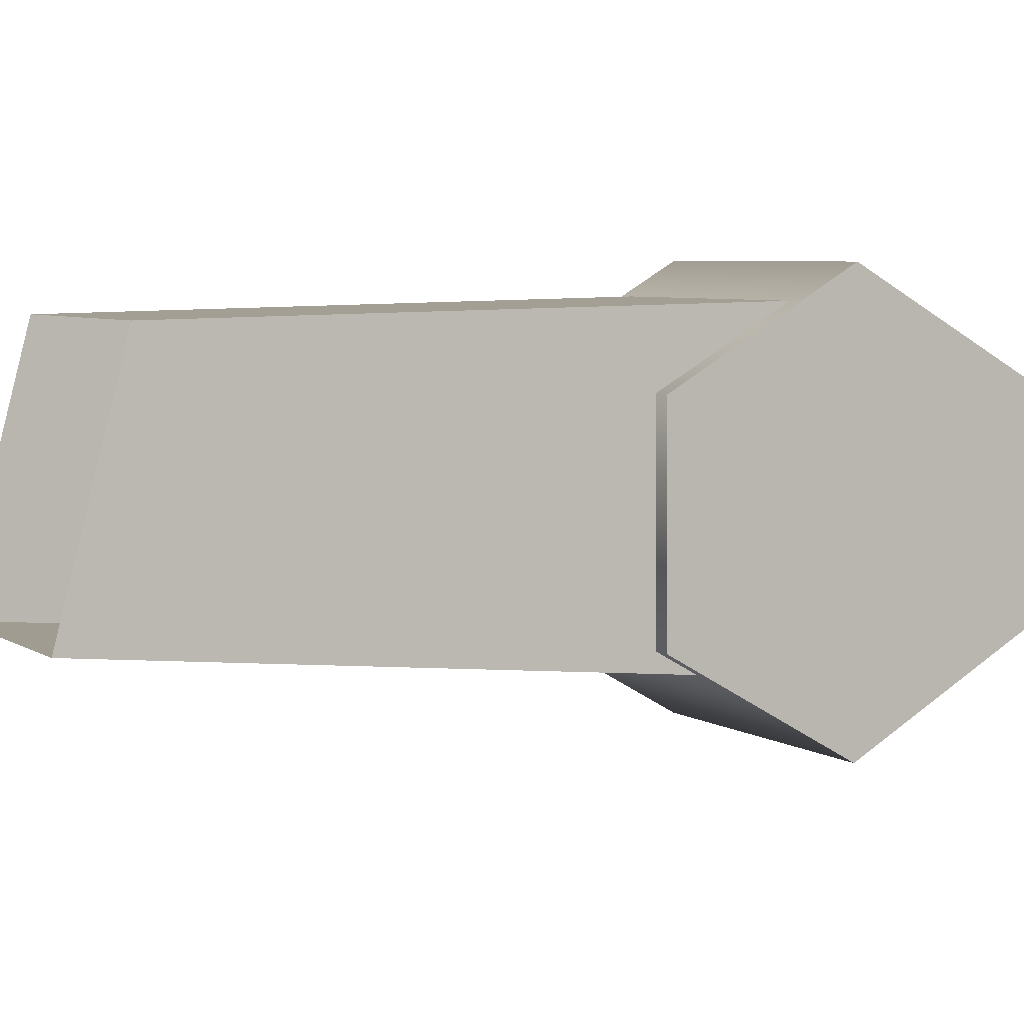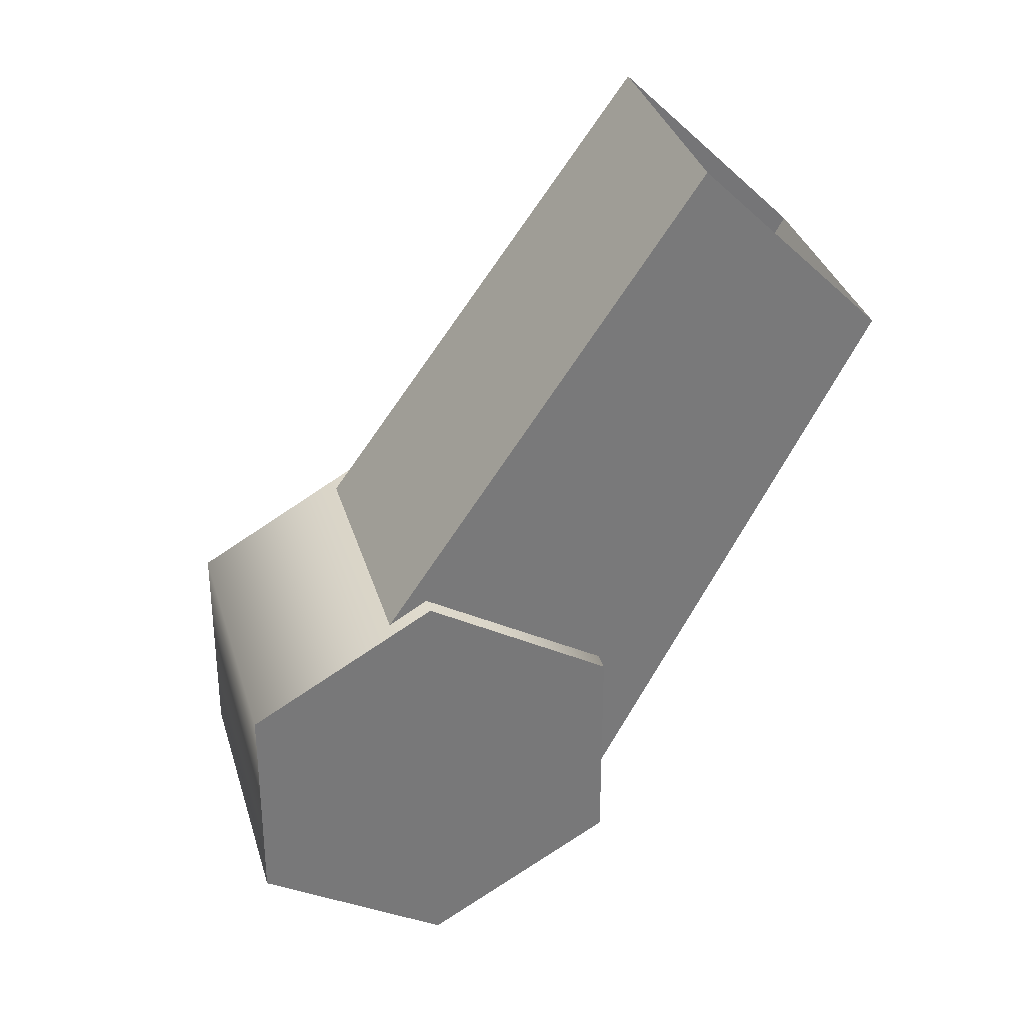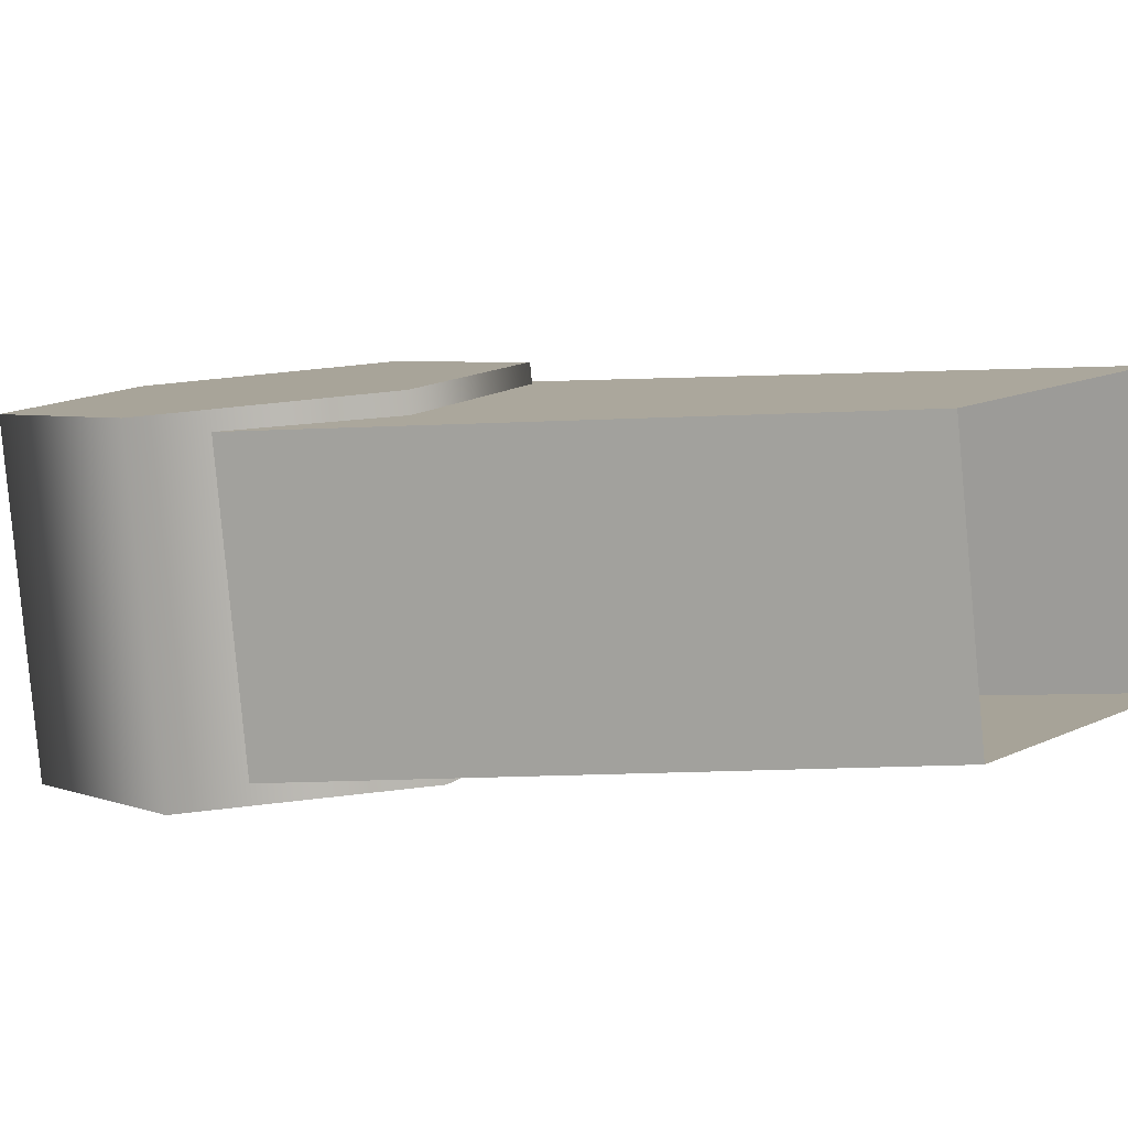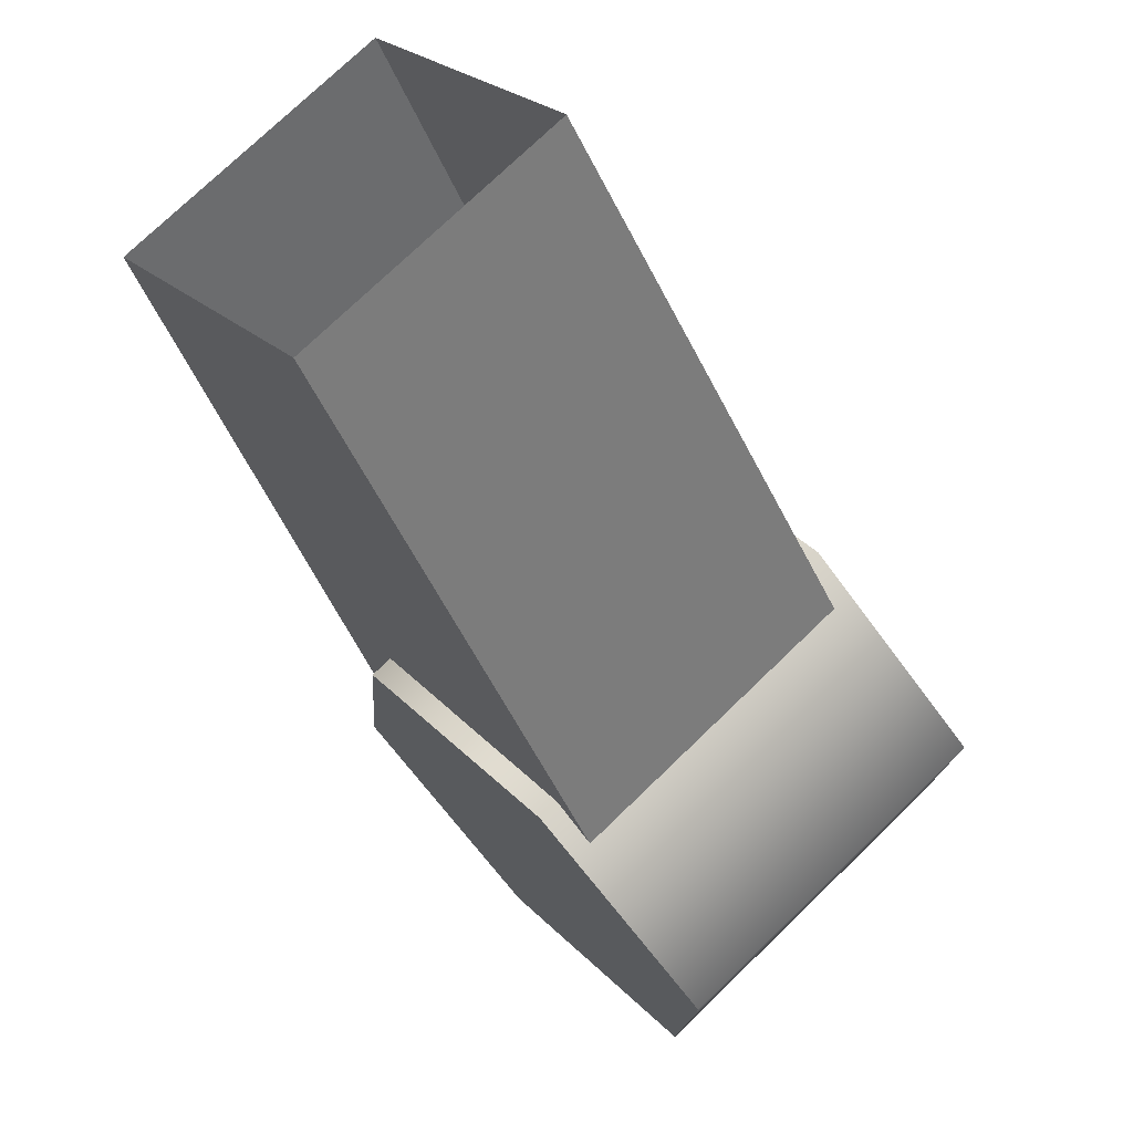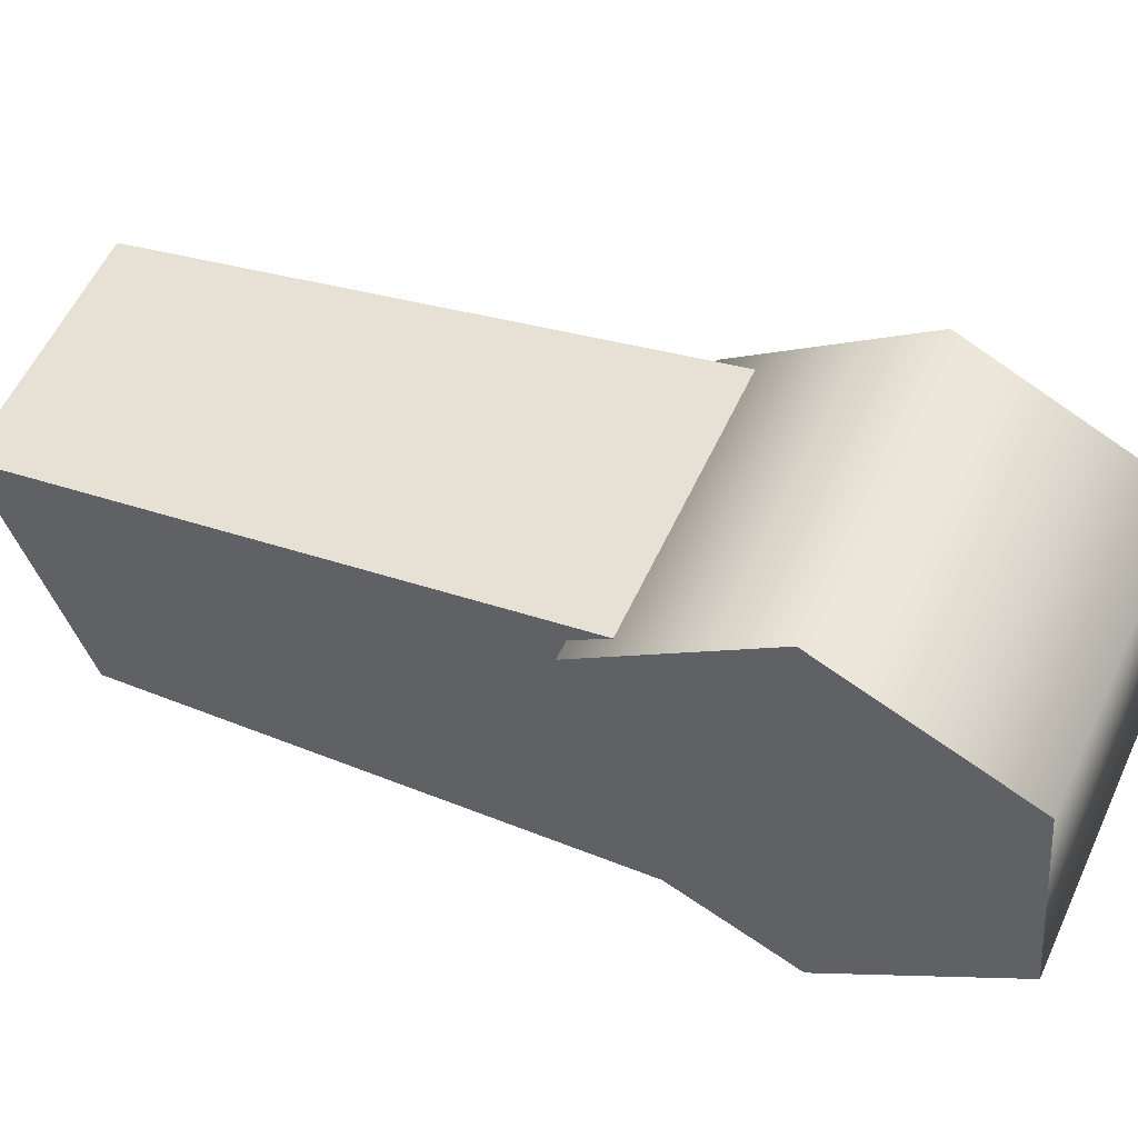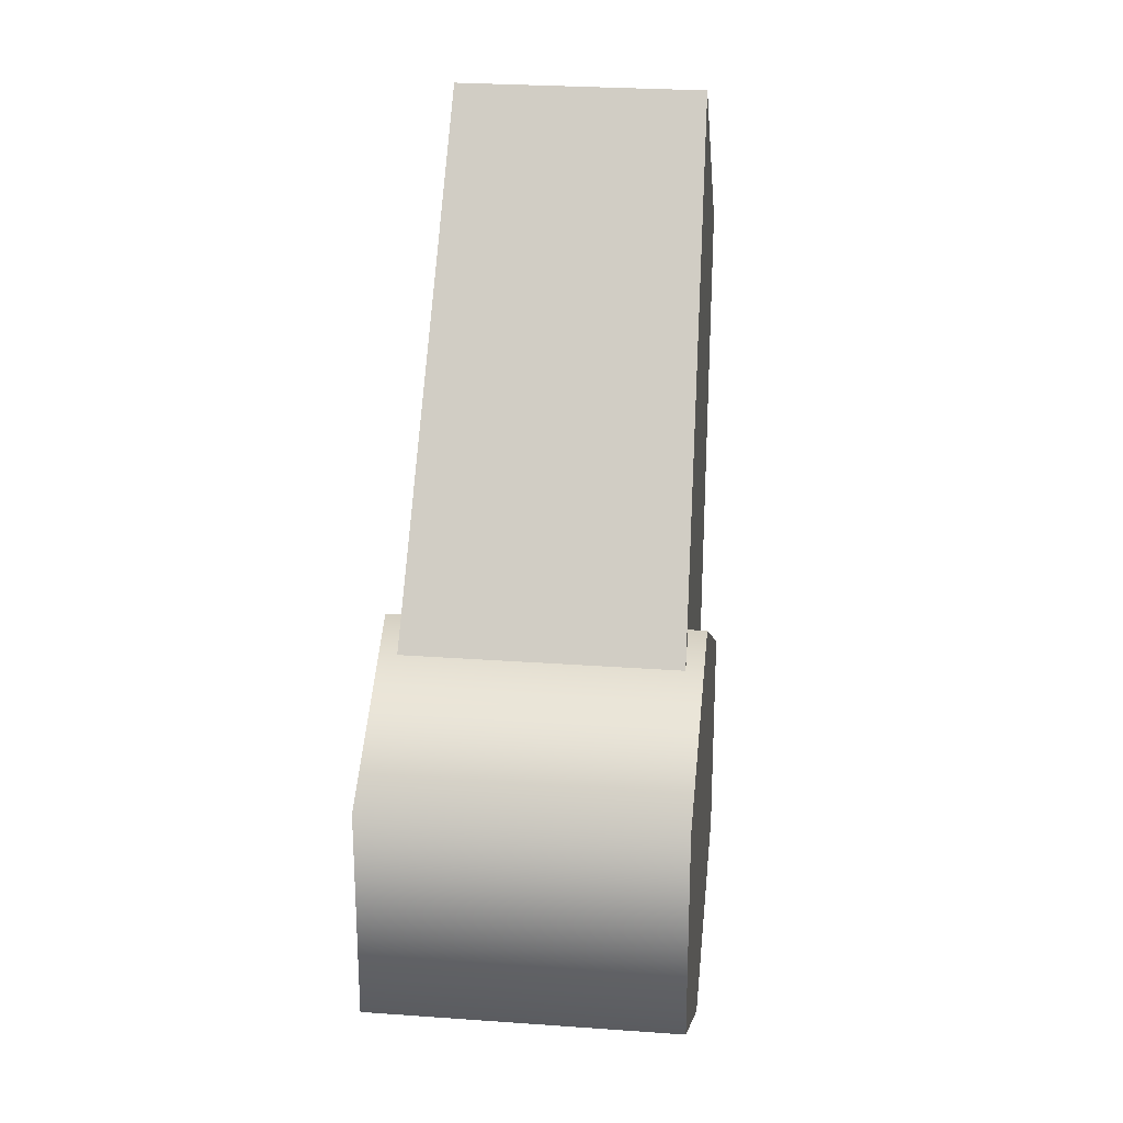
<metadata>
{"format":"obj","ext":"obj","renderer":"f3d","projection":"perspective","resolution":1024,"background":"white","views":[{"elev":57.0,"azim":-129.9,"up":"+Z"},{"elev":33.0,"azim":-61.1,"up":"+Y"},{"elev":52.9,"azim":82.6,"up":"+Z"},{"elev":-14.1,"azim":177.0,"up":"+Z"},{"elev":-76.1,"azim":-124.4,"up":"+Z"},{"elev":25.7,"azim":-129.1,"up":"+Y"}]}
</metadata>
<code>
g WormAssistantLeg02
v -0.0307 -0.05008 0.06746
v -0.08991 -0.001063 0.006684
v 0.00922 -0.001063 -0.09008
v 0.06854 -0.05008 -0.0293
v -0.1492 -0.05008 -0.05408
v -0.04999 -0.05008 -0.1508
v -0.1492 -0.1481 -0.05408
v -0.04999 -0.1481 -0.1508
v -0.08991 -0.1971 0.006684
v 0.00922 -0.1971 -0.09008
v -0.0307 -0.1481 0.06746
v 0.06854 -0.1481 -0.0293
v -0.0307 -0.1481 0.06746
v 0.06854 -0.1481 -0.0293
v 0.00922 -0.001063 -0.09008
v 0.00922 -0.09909 -0.09008
v 0.06854 -0.05008 -0.0293
v -0.04999 -0.05008 -0.1508
v -0.04999 -0.1481 -0.1508
v 0.00922 -0.1971 -0.09008
v 0.06854 -0.1481 -0.0293
v -0.08991 -0.09909 0.006684
v -0.08991 -0.001063 0.006684
v -0.0307 -0.05008 0.06746
v -0.1492 -0.05008 -0.05408
v -0.1492 -0.1481 -0.05408
v -0.08991 -0.1971 0.006684
v -0.0307 -0.1481 0.06746
v 0.01031 0.1971 0.09058
v 0.06916 0.1129 0.1508
v -0.03521 -0.143 0.05256
v -0.1097 -0.03641 -0.02375
v 0.06916 0.1129 0.1508
v 0.1492 0.1129 0.07274
v 0.05365 -0.143 -0.03409
v -0.03521 -0.143 0.05256
v 0.1492 0.1129 0.07274
v 0.09052 0.1971 0.01248
v -0.02081 -0.03641 -0.1104
v 0.05365 -0.143 -0.03409
v 0.09052 0.1971 0.01248
v 0.01031 0.1971 0.09058
v -0.1097 -0.03641 -0.02375
v -0.02081 -0.03641 -0.1104
g WormAssistantLeg02_0
f 3 2 1
f 4 3 1
f 6 5 2
f 3 6 2
f 8 7 5
f 6 8 5
f 10 9 7
f 8 10 7
f 12 11 9
f 10 12 9
f 4 1 13
f 14 4 13
f 17 16 15
f 15 16 18
f 18 16 19
f 19 16 20
f 20 16 21
f 21 16 17
f 24 23 22
f 23 25 22
f 25 26 22
f 26 27 22
f 27 28 22
f 28 24 22
f 31 30 29
f 32 31 29
f 35 34 33
f 36 35 33
f 39 38 37
f 40 39 37
f 43 42 41
f 44 43 41

</code>
